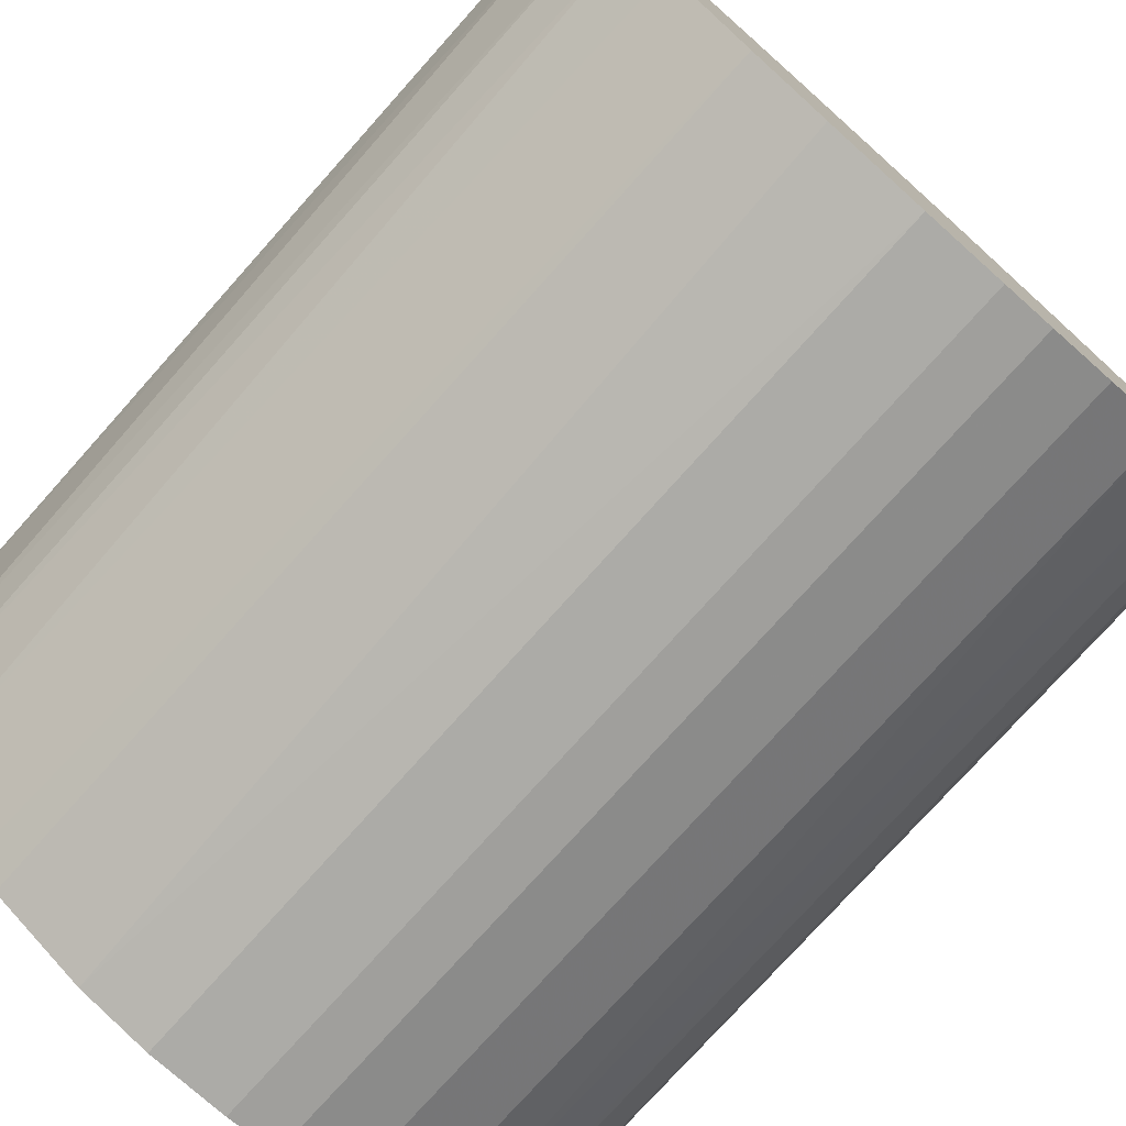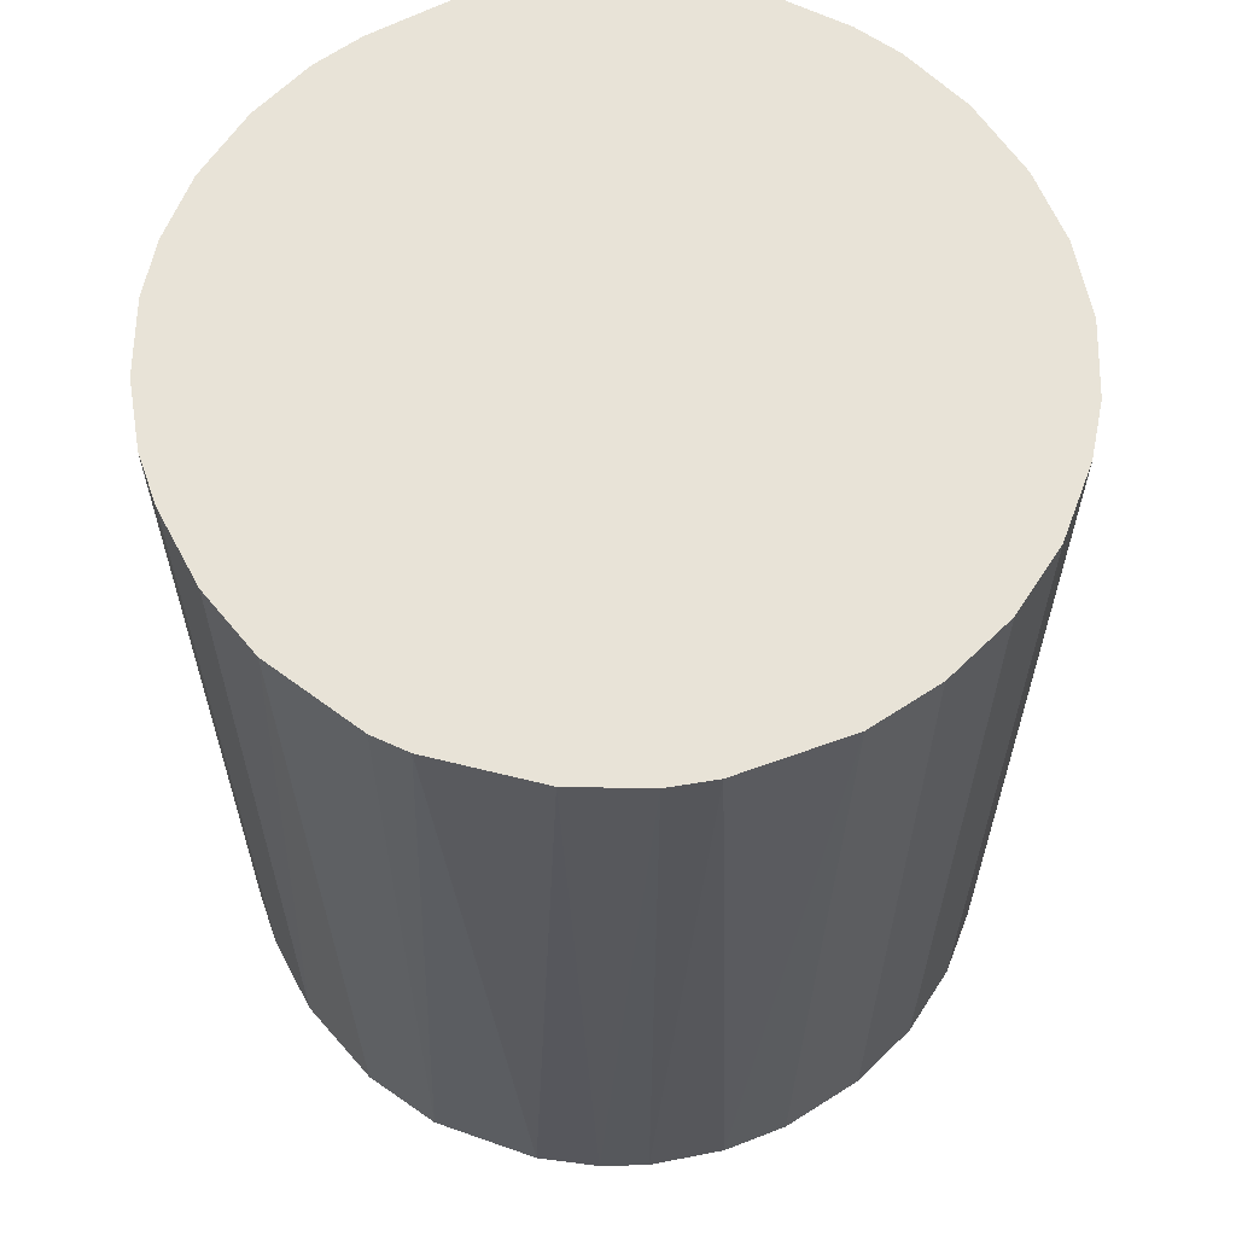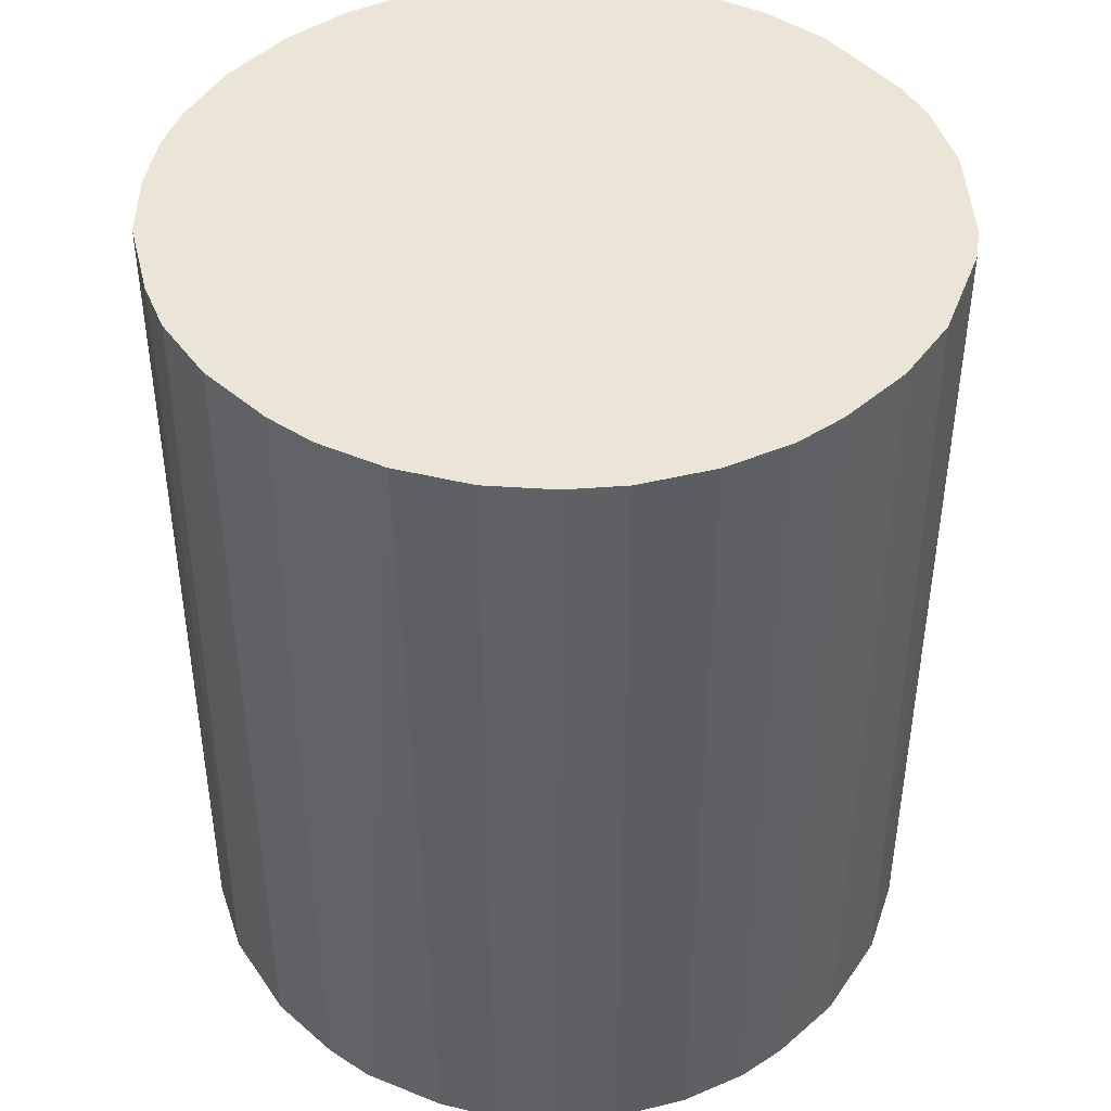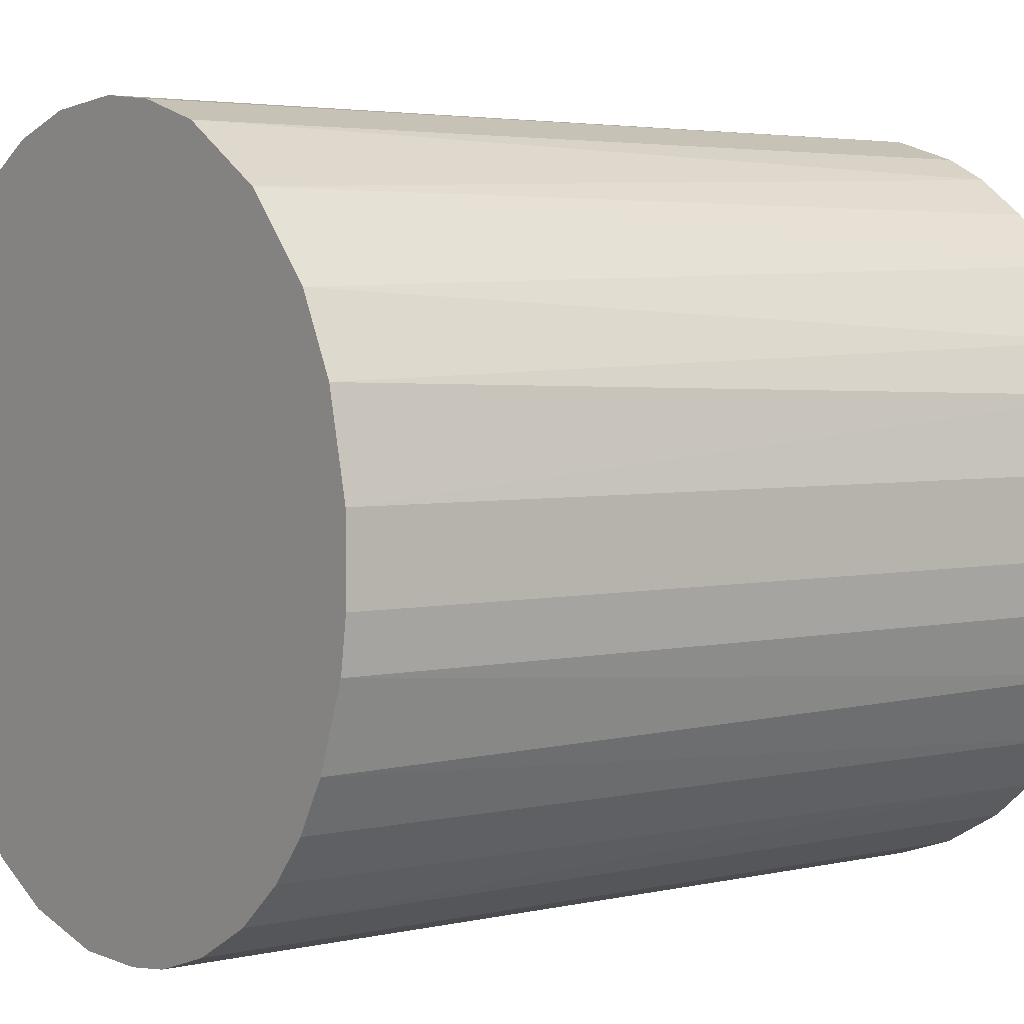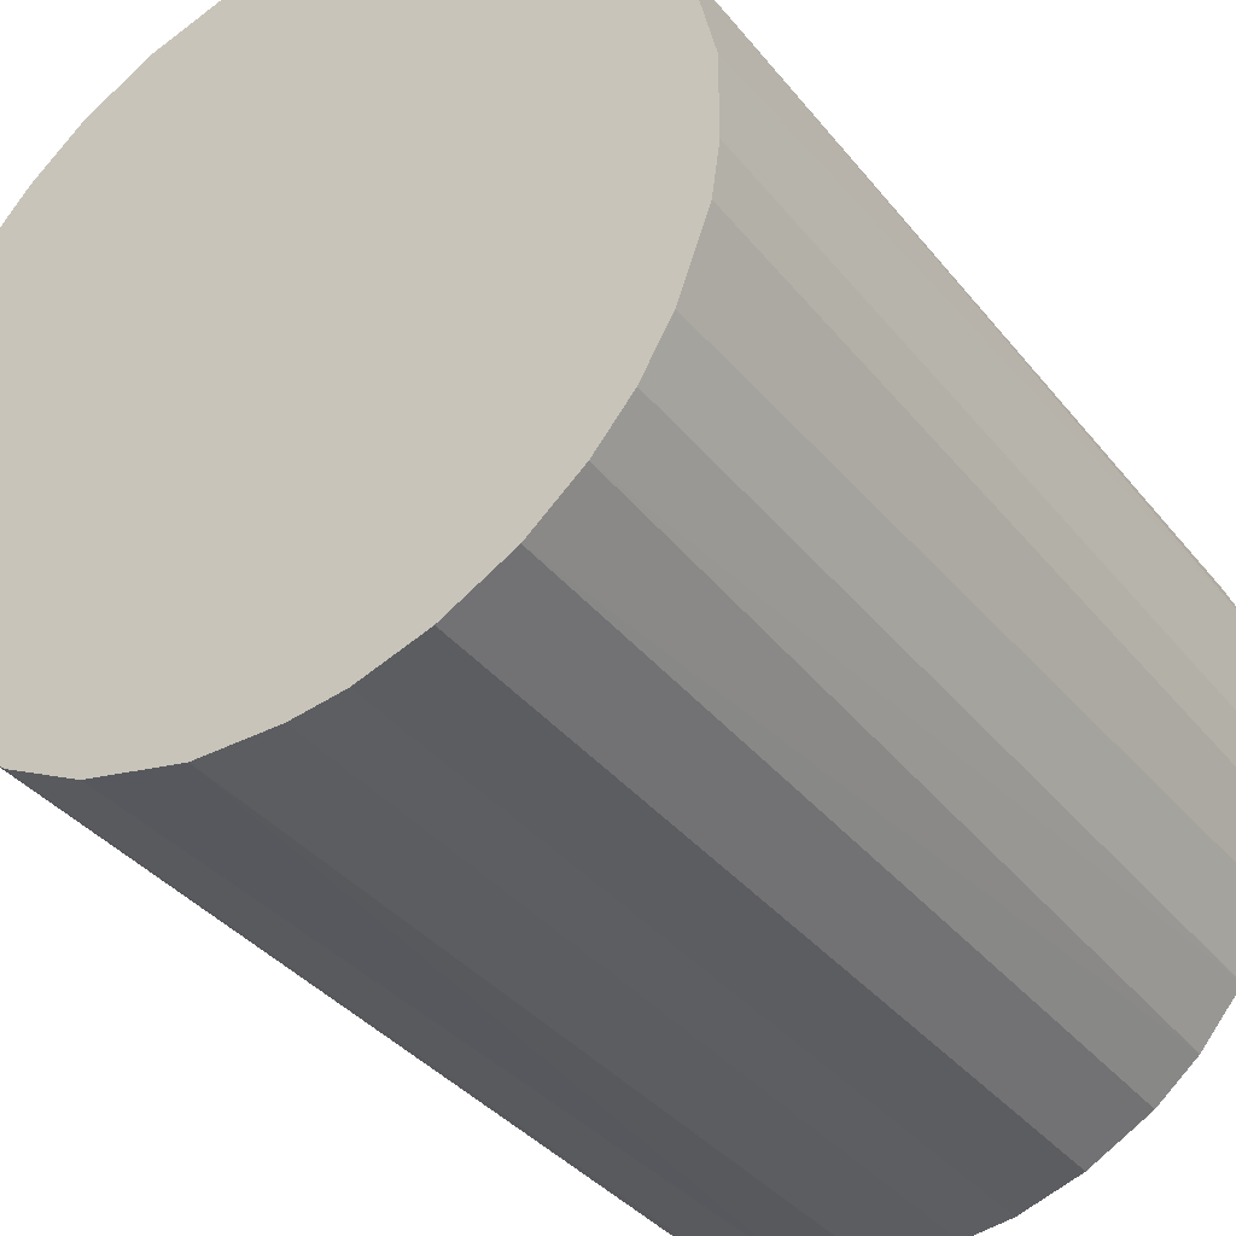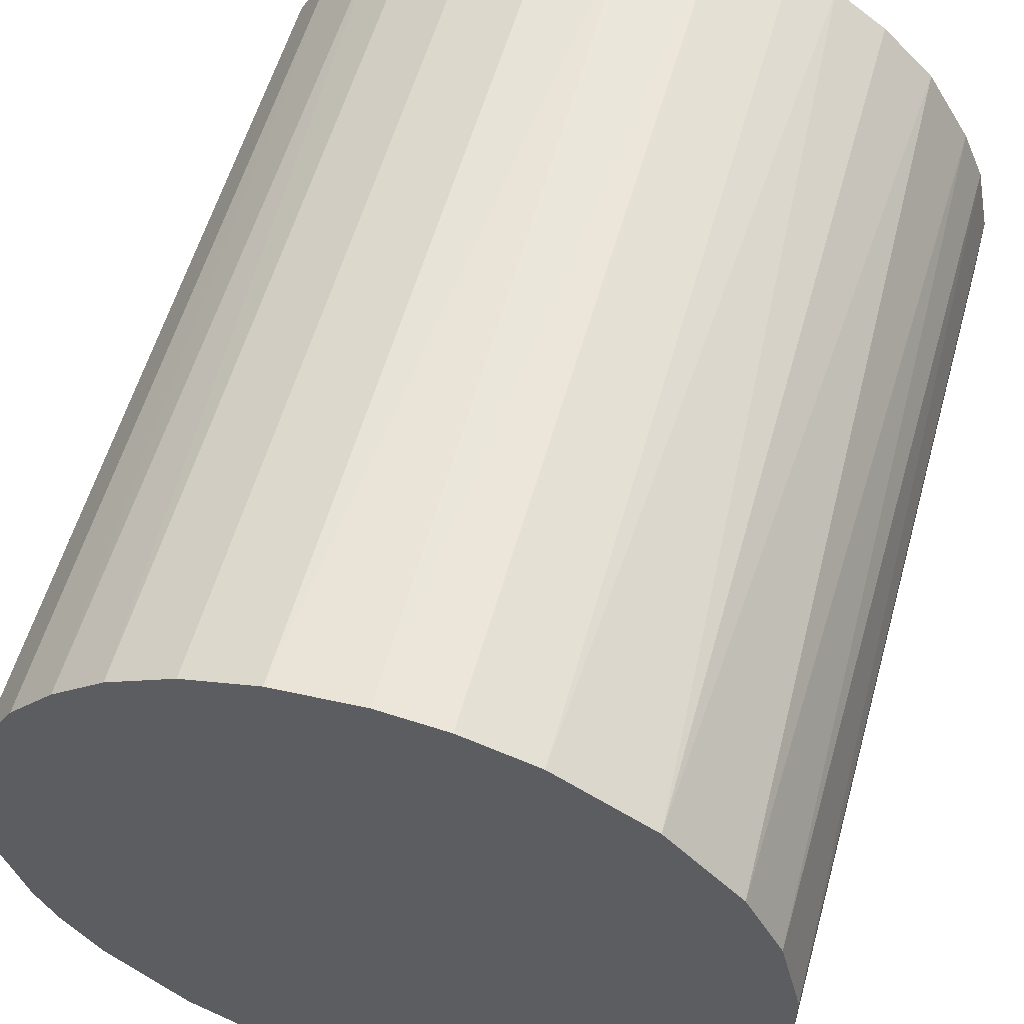
<metadata>
{"format":"obj","ext":"obj","renderer":"f3d","projection":"perspective","resolution":1024,"background":"white","views":[{"elev":-76.3,"azim":138.2,"up":"+Y"},{"elev":61.8,"azim":62.0,"up":"+Z"},{"elev":44.0,"azim":-44.9,"up":"+Z"},{"elev":3.7,"azim":-127.0,"up":"+Y"},{"elev":-36.9,"azim":-146.2,"up":"+Y"},{"elev":56.6,"azim":-164.4,"up":"+Y"}]}
</metadata>
<code>
o convex_0
v -0.02959 -0.01487 -0.03868
v 0.03308 0.000462 0.03868
v 0.03243 0.006857 0.03868
v -0.03278 -0.003367 0.03868
v -0.000808 0.03308 -0.03868
v 0.01836 -0.02766 -0.03868
v -0.003367 -0.03278 0.03868
v -0.0168 0.02859 0.03868
v 0.03243 0.006857 -0.03868
v -0.02766 0.01836 -0.03868
v 0.019 0.02731 0.03868
v 0.02732 -0.01871 0.03868
v -0.007841 -0.03214 -0.03868
v -0.02319 -0.02383 0.03868
v 0.02348 0.02348 -0.03868
v 0.03052 -0.01295 -0.03868
v -0.02959 0.01453 0.03868
v -0.03278 0.00366 -0.03868
v 0.000462 0.03308 0.03868
v 0.01005 -0.0315 0.03868
v -0.01296 0.03051 -0.03868
v 0.01325 0.03052 -0.03868
v 0.00366 -0.03278 -0.03868
v -0.01935 -0.02703 -0.03868
v 0.02732 0.019 0.03868
v -0.0136 -0.03022 0.03868
v -0.03022 -0.0136 0.03868
v 0.01836 -0.02766 0.03868
v 0.03052 0.01325 -0.03868
v -0.03214 -0.007841 -0.03868
v 0.006857 0.03243 0.03868
v 0.0254 -0.02127 -0.03868
v 0.03179 -0.009117 0.03868
v 0.03308 -0.000808 -0.03868
v -0.006564 0.03243 0.03868
v -0.02127 0.0254 0.03868
v -0.02127 0.0254 -0.03868
v -0.0315 0.01005 0.03868
v -0.02703 -0.01935 -0.03868
v 0.01198 -0.03086 -0.03868
v -0.03086 0.01197 -0.03868
v -0.02574 0.02092 0.03868
v 0.006857 0.03243 -0.03868
v 0.01325 0.03052 0.03868
v 0.03052 0.01325 0.03868
v 0.00366 -0.03278 0.03868
v -0.03278 0.00366 0.03868
v 0.02092 -0.02574 0.03868
v -0.02703 -0.01935 0.03868
v 0.03243 -0.006564 -0.03868
v 0.02732 0.019 -0.03868
v 0.019 0.02731 -0.03868
v -0.0136 -0.03022 -0.03868
v -0.006564 0.03243 -0.03868
v -0.01935 -0.02703 0.03868
v 0.02285 0.02412 0.03868
v -0.02383 -0.02318 -0.03868
v 0.03052 -0.01295 0.03868
v -0.007841 -0.03214 0.03868
v -0.01296 0.03051 0.03868
v 0.02859 -0.01679 -0.03868
v -0.03214 -0.007841 0.03868
v -0.003367 -0.03278 -0.03868
v -0.03278 -0.003367 -0.03868
f 30 4 64
f 2 3 4
f 1 5 6
f 2 4 7
f 4 3 8
f 3 2 9
f 6 5 9
f 5 1 10
f 8 3 11
f 2 7 12
f 1 6 13
f 7 4 14
f 9 5 15
f 6 9 16
f 4 8 17
f 10 1 18
f 8 11 19
f 12 7 20
f 5 10 21
f 15 5 22
f 13 6 23
f 1 13 24
f 11 3 25
f 7 14 26
f 14 4 27
f 12 20 28
f 3 9 29
f 9 15 29
f 18 1 30
f 1 27 30
f 19 11 31
f 6 16 32
f 2 12 33
f 9 2 34
f 16 9 34
f 19 5 35
f 8 19 35
f 17 8 36
f 21 10 37
f 8 21 37
f 36 8 37
f 4 17 38
f 1 24 39
f 23 6 40
f 20 23 40
f 6 28 40
f 28 20 40
f 17 10 41
f 10 18 41
f 38 17 41
f 18 38 41
f 10 17 42
f 17 36 42
f 37 10 42
f 36 37 42
f 5 19 43
f 22 5 43
f 19 31 43
f 31 22 43
f 11 22 44
f 31 11 44
f 22 31 44
f 25 3 45
f 3 29 45
f 29 25 45
f 20 7 46
f 7 23 46
f 23 20 46
f 18 4 47
f 4 38 47
f 38 18 47
f 28 6 48
f 12 28 48
f 6 32 48
f 32 12 48
f 27 1 49
f 14 27 49
f 1 39 49
f 2 33 50
f 33 16 50
f 16 34 50
f 34 2 50
f 15 25 51
f 29 15 51
f 25 29 51
f 15 22 52
f 22 11 52
f 24 13 53
f 13 26 53
f 26 24 53
f 5 21 54
f 35 5 54
f 21 35 54
f 14 24 55
f 26 14 55
f 24 26 55
f 11 25 56
f 25 15 56
f 52 11 56
f 15 52 56
f 24 14 57
f 39 24 57
f 14 49 57
f 49 39 57
f 33 12 58
f 16 33 58
f 13 7 59
f 7 26 59
f 26 13 59
f 21 8 60
f 8 35 60
f 35 21 60
f 32 16 61
f 12 32 61
f 58 12 61
f 16 58 61
f 27 4 62
f 4 30 62
f 30 27 62
f 7 13 63
f 13 23 63
f 23 7 63
f 4 18 64
f 18 30 64

</code>
